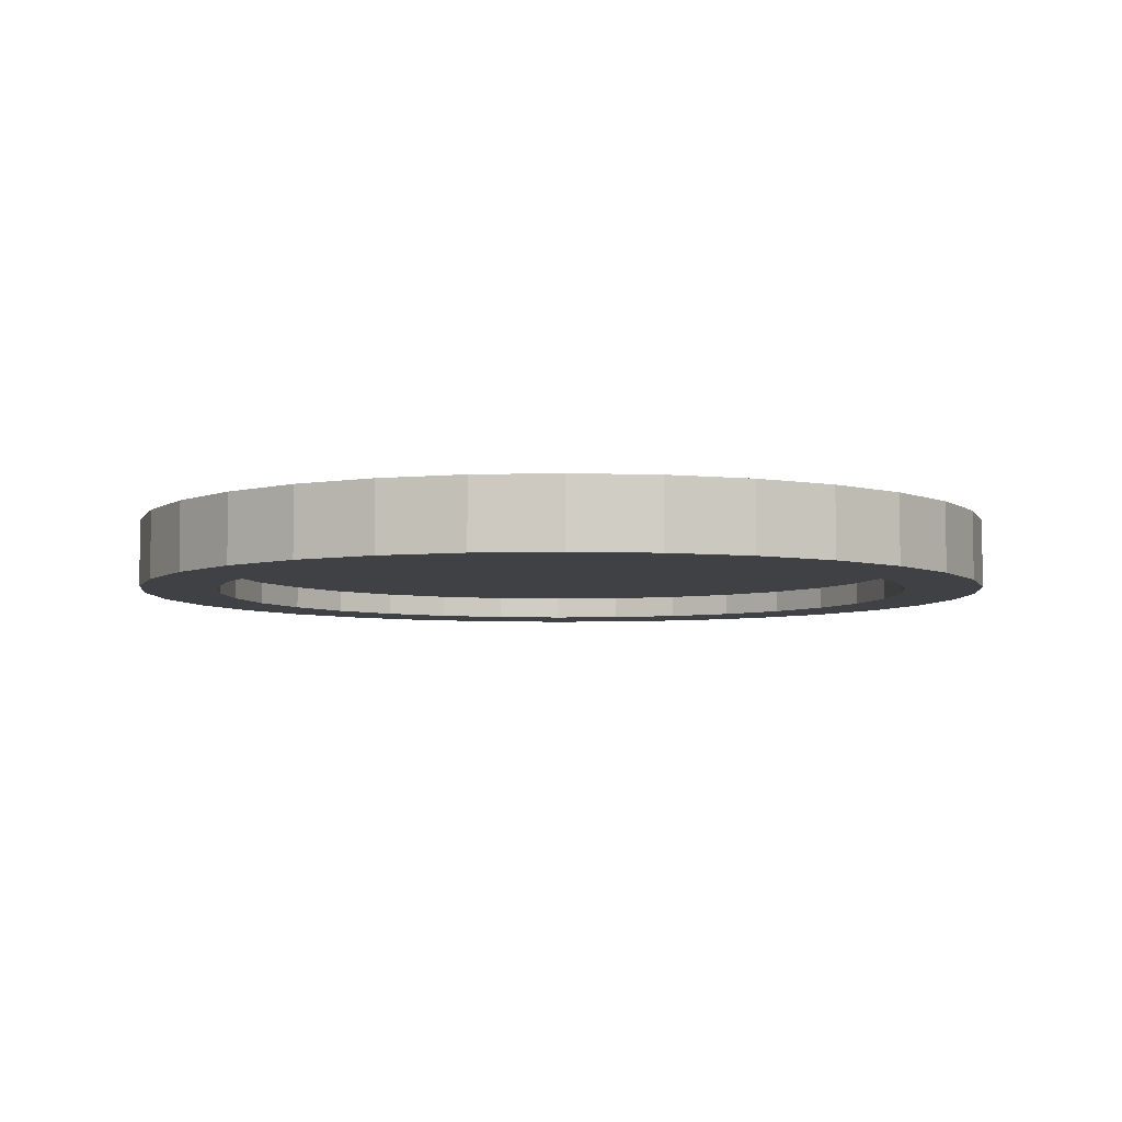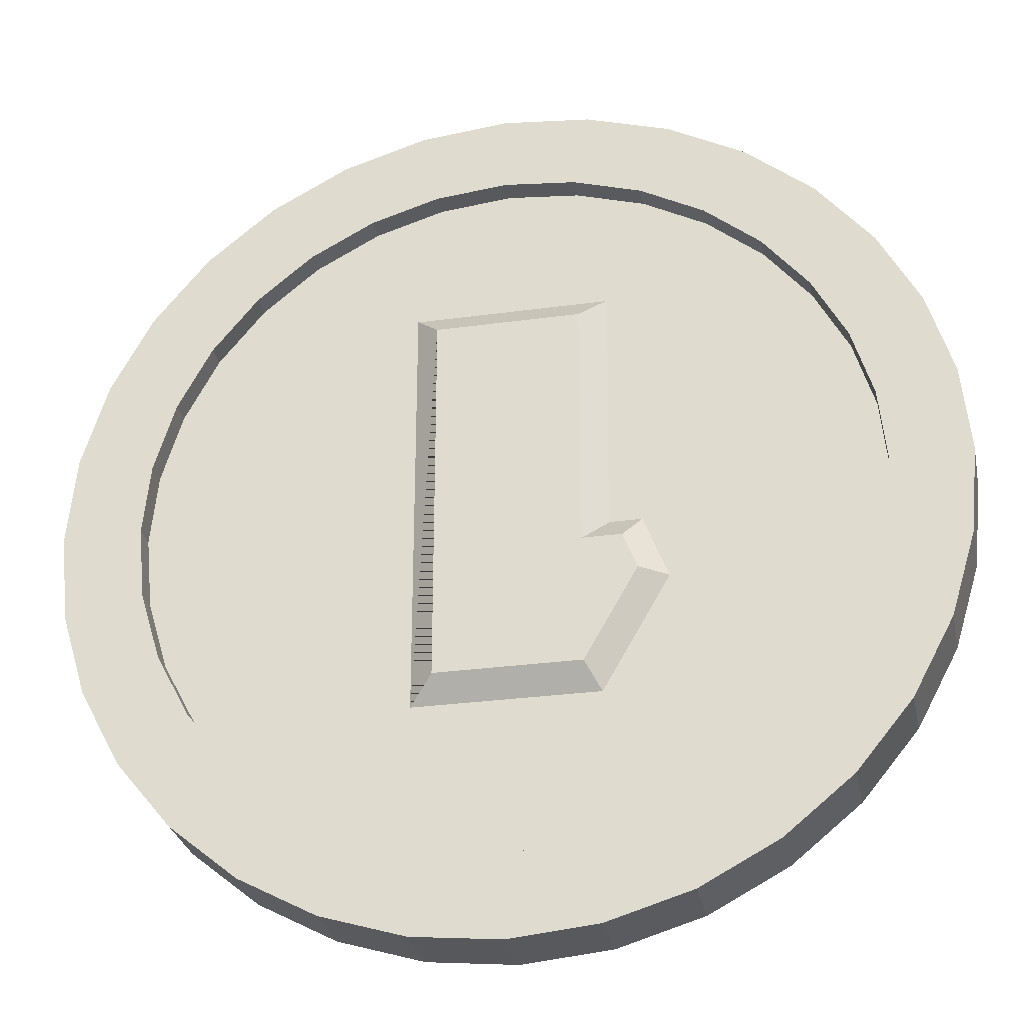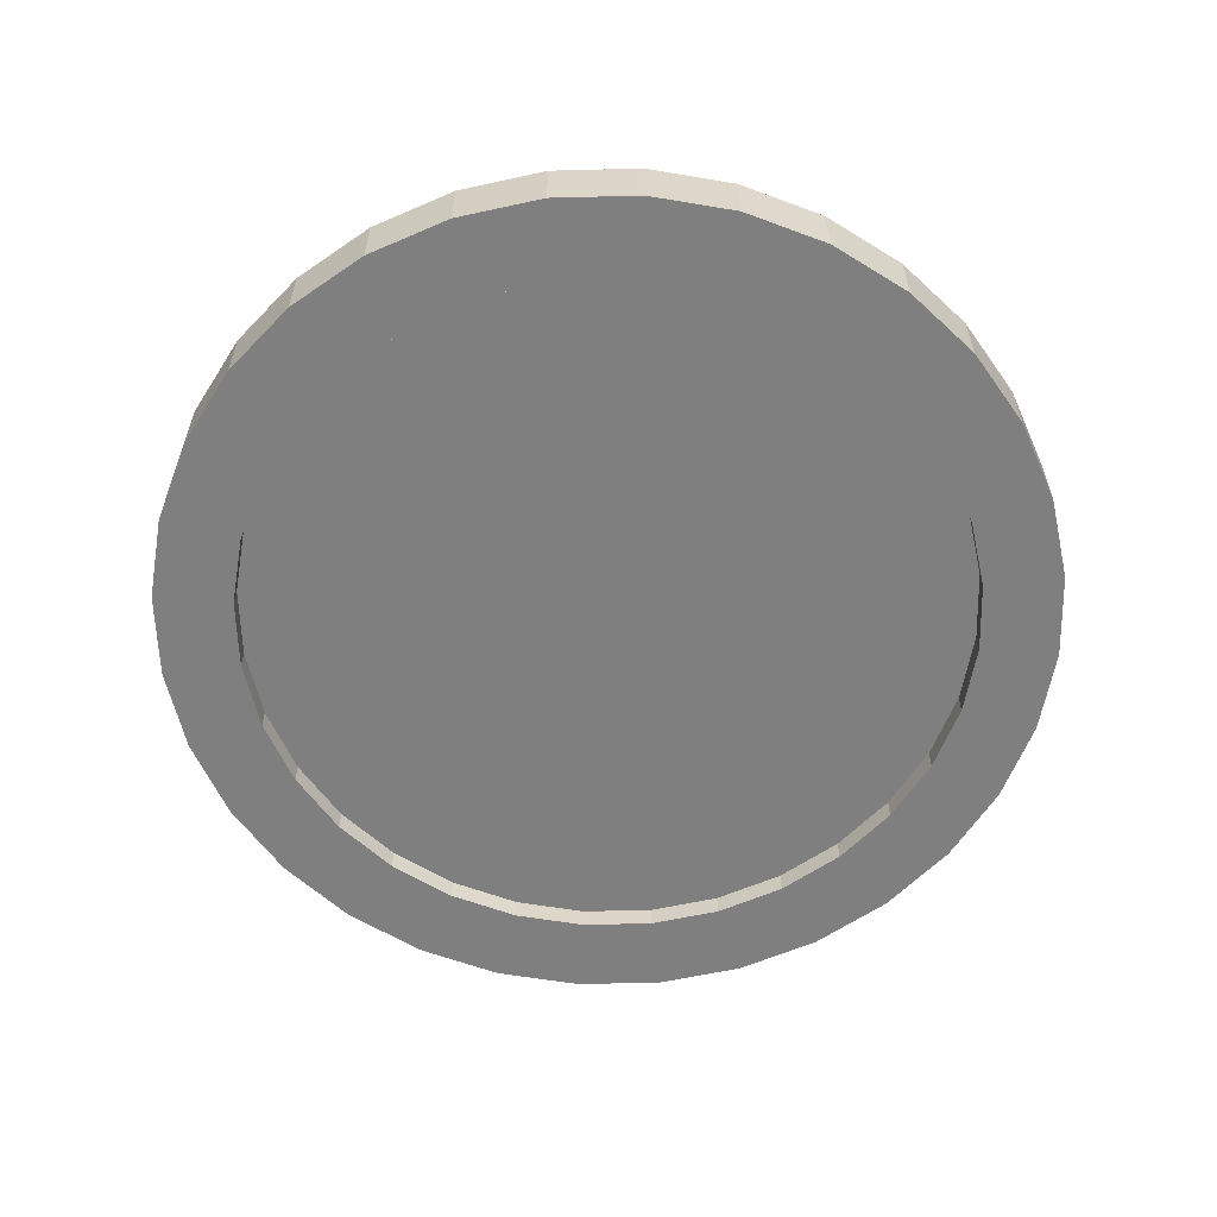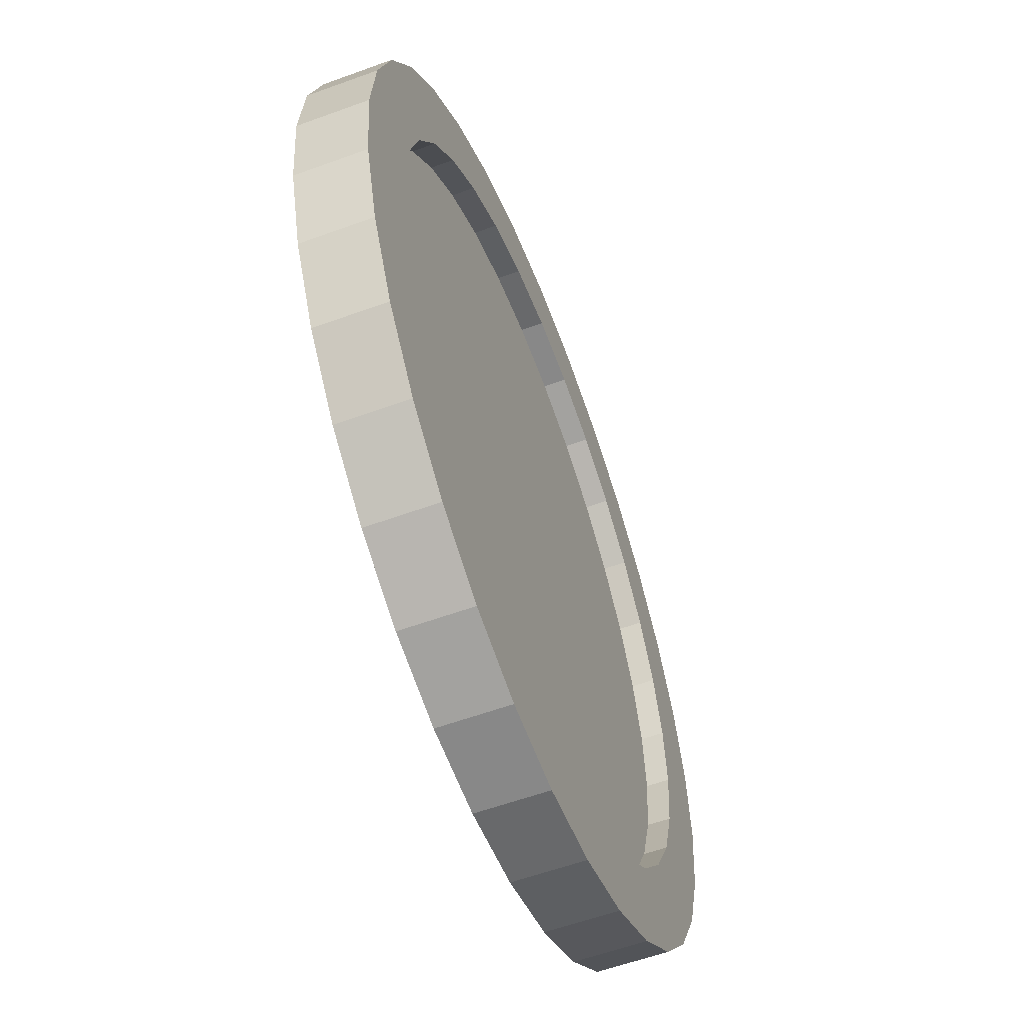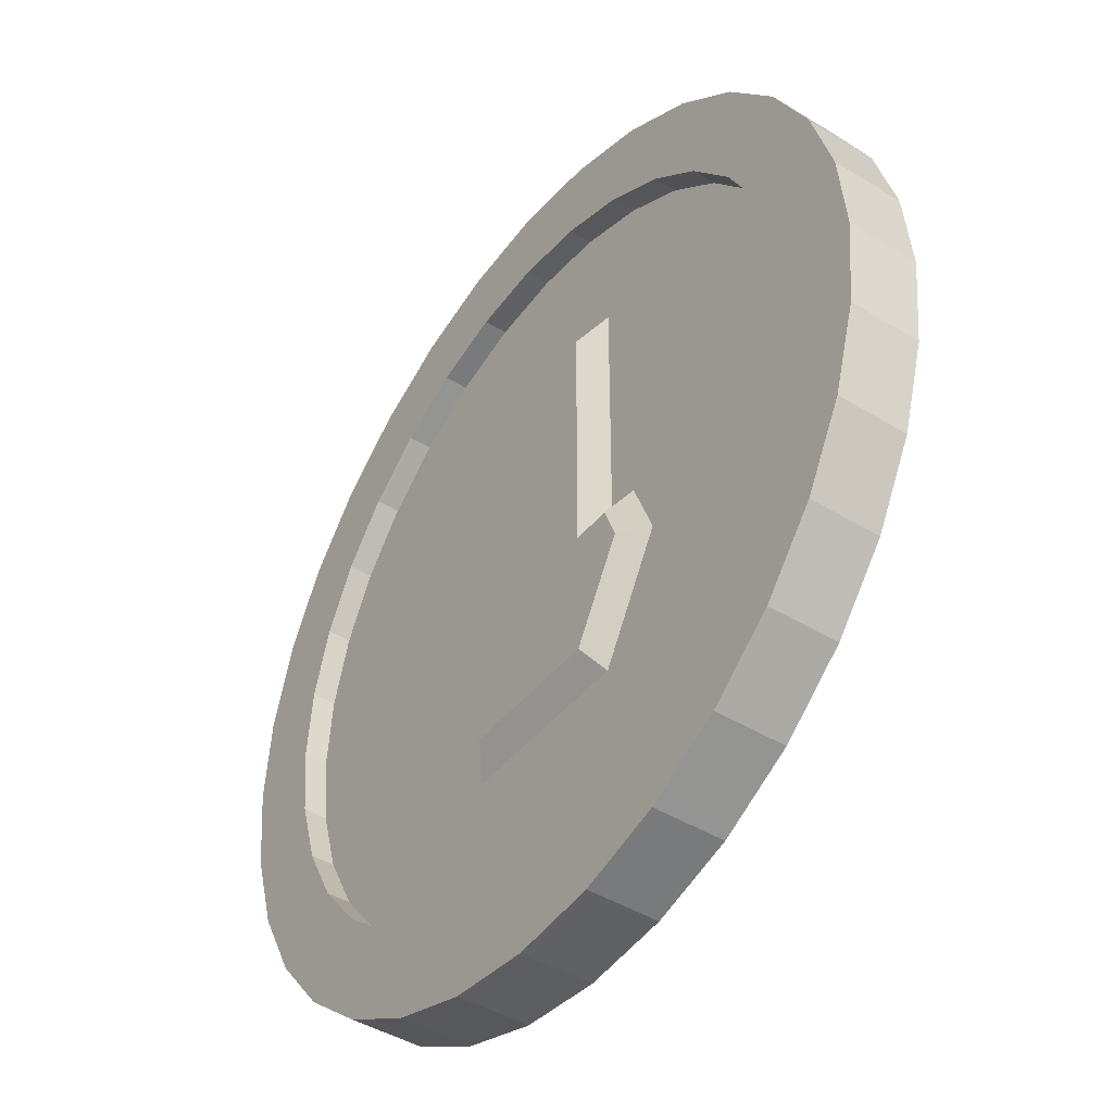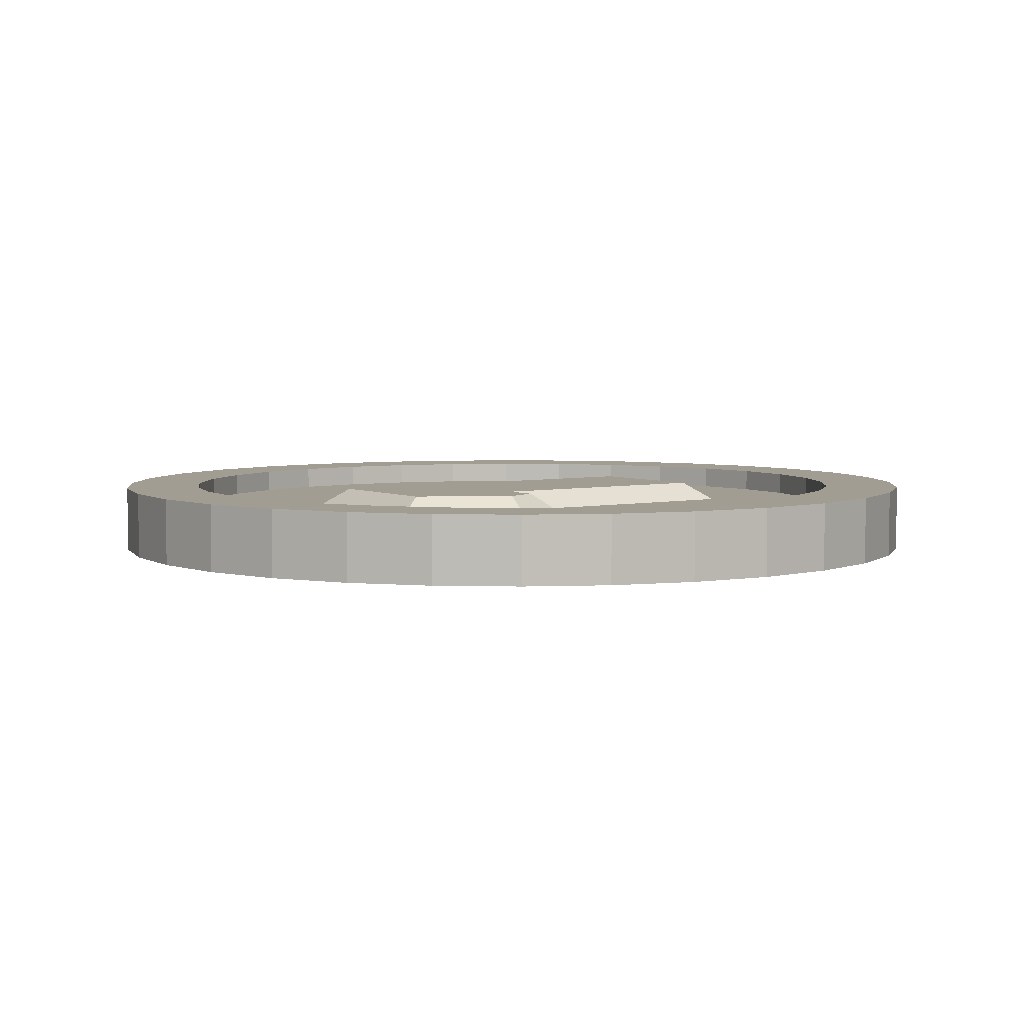
<metadata>
{"format":"obj","ext":"obj","renderer":"f3d","projection":"perspective","resolution":1024,"background":"white","views":[{"elev":-5.5,"azim":-34.3,"up":"+Y"},{"elev":-29.0,"azim":-168.4,"up":"+Z"},{"elev":-59.9,"azim":164.6,"up":"+Y"},{"elev":-57.7,"azim":-69.2,"up":"+Z"},{"elev":-43.8,"azim":-125.8,"up":"+Z"},{"elev":4.8,"azim":-125.0,"up":"+Y"}]}
</metadata>
<code>
o coin.001_Circle.001
v -0.2413 0.07446 -0.1182
v -0.2731 0.07446 -0.1989
v -0.1545 0.07446 -0.4043
v 0.1682 0.07446 -0.4043
v 0.1682 0.07446 0.4491
v -0.1545 0.07446 0.4491
v -0.1545 0.07446 -0.1182
v -0.2789 0.03151 -0.06302
v -0.2413 0.07446 -0.1182
v -0.3342 0.03151 -0.2034
v -0.2731 0.07446 -0.1989
v -0.1864 0.03151 -0.4594
v -0.1545 0.07446 -0.4043
v 0.2234 0.03151 -0.4594
v 0.1682 0.07446 -0.4043
v 0.2234 0.03151 0.5043
v 0.1682 0.07446 0.4491
v -0.2097 0.03151 0.5043
v -0.1545 0.07446 0.4491
v -0.2097 0.03151 -0.06302
v -0.1545 0.07446 -0.1182
v 0.2058 -0.07269 -0.9808
v 0.3934 -0.07269 -0.9239
v 0.5663 -0.07269 -0.8315
v 0.7178 -0.07269 -0.7071
v 0.8422 -0.07269 -0.5556
v 0.9346 -0.07269 -0.3827
v 0.9915 -0.07269 -0.1951
v 1.011 -0.07269 -1e-06
v 0.9915 -0.07269 0.1951
v 0.9346 -0.07269 0.3827
v 0.8422 -0.07269 0.5556
v 0.7178 -0.07269 0.7071
v 0.5663 -0.07269 0.8315
v 0.3934 -0.07269 0.9239
v 0.2058 -0.07269 0.9808
v 0.01068 -0.07269 1
v -0.1844 -0.07269 0.9808
v -0.372 -0.07269 0.9239
v -0.5449 -0.07269 0.8315
v -0.6964 -0.07269 0.7071
v -0.8208 -0.07269 0.5556
v -0.9132 -0.07269 0.3827
v -0.9701 -0.07269 0.1951
v -0.9893 -0.07269 -0
v -0.9701 -0.07269 -0.1951
v -0.9132 -0.07269 -0.3827
v -0.8208 -0.07269 -0.5556
v -0.6964 -0.07269 -0.7071
v -0.5449 -0.07269 -0.8315
v -0.372 -0.07269 -0.9239
v -0.1844 -0.07269 -0.9808
v 0.01068 -0.07269 -1
v 0.01068 -0.07269 -0.8216
v -0.1496 -0.07269 -0.8058
v -0.3037 -0.07269 -0.7591
v -0.4458 -0.07269 -0.6831
v -0.5703 -0.07269 -0.581
v -0.6725 -0.07269 -0.4565
v -0.7484 -0.07269 -0.3144
v -0.7951 -0.07269 -0.1603
v -0.8109 -0.07269 -0
v -0.7951 -0.07269 0.1603
v -0.7484 -0.07269 0.3144
v -0.6725 -0.07269 0.4565
v -0.5703 -0.07269 0.581
v -0.4458 -0.07269 0.6831
v -0.3037 -0.07269 0.7591
v -0.1496 -0.07269 0.8058
v 0.01068 -0.07269 0.8216
v 0.171 -0.07269 0.8058
v 0.3251 -0.07269 0.7591
v 0.4671 -0.07269 0.6831
v 0.5916 -0.07269 0.581
v 0.6938 -0.07269 0.4565
v 0.7697 -0.07269 0.3144
v 0.8165 -0.07269 0.1603
v 0.8323 -0.07269 -1e-06
v 0.8165 -0.07269 -0.1603
v 0.7697 -0.07269 -0.3144
v 0.6938 -0.07269 -0.4565
v 0.5916 -0.07269 -0.581
v 0.4671 -0.07269 -0.6831
v 0.3251 -0.07269 -0.7591
v 0.171 -0.07269 -0.8058
v 0.2058 0.08361 -0.9808
v 0.3934 0.08361 -0.9239
v 0.5663 0.08361 -0.8315
v 0.7178 0.08361 -0.7071
v 0.8422 0.08361 -0.5556
v 0.9346 0.08361 -0.3827
v 0.9915 0.08361 -0.1951
v 1.011 0.08361 -1e-06
v 0.9915 0.08361 0.1951
v 0.9346 0.08361 0.3827
v 0.8422 0.08361 0.5556
v 0.7178 0.08361 0.7071
v 0.5663 0.08361 0.8315
v 0.3934 0.08361 0.9239
v 0.2058 0.08361 0.9808
v 0.01068 0.08361 1
v -0.1844 0.08361 0.9808
v -0.372 0.08361 0.9239
v -0.5449 0.08361 0.8315
v -0.6964 0.08361 0.7071
v -0.8208 0.08361 0.5556
v -0.9132 0.08361 0.3827
v -0.9701 0.08361 0.1951
v -0.9893 0.08361 -0
v -0.9701 0.08361 -0.1951
v -0.9132 0.08361 -0.3827
v -0.8208 0.08361 -0.5556
v -0.6964 0.08361 -0.7071
v -0.5449 0.08361 -0.8315
v -0.372 0.08361 -0.9239
v -0.1844 0.08361 -0.9808
v 0.01068 0.08361 -1
v 0.01068 0.08361 -0.8216
v -0.1496 0.08361 -0.8058
v -0.3037 0.08361 -0.7591
v -0.4458 0.08361 -0.6831
v -0.5703 0.08361 -0.581
v -0.6725 0.08361 -0.4565
v -0.7484 0.08361 -0.3144
v -0.7951 0.08361 -0.1603
v -0.8109 0.08361 -0
v -0.7951 0.08361 0.1603
v -0.7484 0.08361 0.3144
v -0.6725 0.08361 0.4565
v -0.5703 0.08361 0.581
v -0.4458 0.08361 0.6831
v -0.3037 0.08361 0.7591
v -0.1496 0.08361 0.8058
v 0.01068 0.08361 0.8216
v 0.171 0.08361 0.8058
v 0.3251 0.08361 0.7591
v 0.4671 0.08361 0.6831
v 0.5916 0.08361 0.581
v 0.6938 0.08361 0.4565
v 0.7697 0.08361 0.3144
v 0.8165 0.08361 0.1603
v 0.8323 0.08361 -1e-06
v 0.8165 0.08361 -0.1603
v 0.7697 0.08361 -0.3144
v 0.6938 0.08361 -0.4565
v 0.5916 0.08361 -0.581
v 0.4671 0.08361 -0.6831
v 0.3251 0.08361 -0.7591
v 0.171 0.08361 -0.8058
v 0.171 -0.02059 0.8058
v 0.171 0.03151 0.8058
v 0.01068 -0.02059 0.8216
v 0.01068 0.03151 0.8216
v -0.1496 -0.02059 0.8058
v -0.1496 0.03151 0.8058
v -0.3037 -0.02059 0.7591
v -0.3037 0.03151 0.7591
v -0.4458 -0.02059 0.6831
v -0.4458 0.03151 0.6831
v -0.5703 -0.02059 0.581
v -0.5703 0.03151 0.581
v -0.6725 -0.02059 0.4565
v -0.6725 0.03151 0.4565
v -0.7484 -0.02059 0.3144
v -0.7484 0.03151 0.3144
v -0.7951 -0.02059 0.1603
v -0.7951 0.03151 0.1603
v -0.8109 -0.02059 -0
v -0.8109 0.03151 -0
v -0.7951 -0.02059 -0.1603
v -0.7951 0.03151 -0.1603
v -0.7484 -0.02059 -0.3144
v -0.7484 0.03151 -0.3144
v -0.6725 -0.02059 -0.4565
v -0.6725 0.03151 -0.4565
v -0.5703 -0.02059 -0.581
v -0.5703 0.03151 -0.581
v 0.3251 -0.02059 0.7591
v 0.3251 0.03151 0.7591
v 0.4671 -0.02059 0.6831
v 0.4671 0.03151 0.6831
v 0.5916 -0.02059 0.581
v 0.5916 0.03151 0.581
v 0.6938 -0.02059 0.4565
v 0.6938 0.03151 0.4565
v 0.7697 -0.02059 0.3144
v 0.7697 0.03151 0.3144
v 0.8165 -0.02059 0.1603
v 0.8165 0.03151 0.1603
v 0.8323 -0.02059 -1e-06
v 0.8323 0.03151 -1e-06
v 0.8165 -0.02059 -0.1603
v 0.8165 0.03151 -0.1603
v 0.7697 -0.02059 -0.3144
v 0.7697 0.03151 -0.3144
v 0.6938 -0.02059 -0.4565
v 0.6938 0.03151 -0.4565
v 0.5916 -0.02059 -0.581
v 0.5916 0.03151 -0.581
v 0.4671 -0.02059 -0.6831
v 0.4671 0.03151 -0.6831
v 0.3251 -0.02059 -0.7591
v 0.3251 0.03151 -0.7591
v 0.171 -0.02059 -0.8058
v 0.171 0.03151 -0.8058
v 0.01068 -0.02059 -0.8216
v 0.01068 0.03151 -0.8216
v -0.1496 -0.02059 -0.8058
v -0.1496 0.03151 -0.8058
v -0.3037 -0.02059 -0.7591
v -0.3037 0.03151 -0.7591
v -0.4458 -0.02059 -0.6831
v -0.4458 0.03151 -0.6831
f 9 11 10 8
f 11 13 12 10
f 13 15 14 12
f 17 19 18 16
f 19 21 20 18
f 21 9 8 20
f 49 58 59 48
f 45 62 63 44
f 41 66 67 40
f 37 70 71 36
f 33 74 75 32
f 29 78 79 28
f 25 82 83 24
f 38 69 70 37
f 50 57 58 49
f 46 61 62 45
f 42 65 66 41
f 34 73 74 33
f 30 77 78 29
f 26 81 82 25
f 22 85 54 53
f 43 64 65 42
f 39 68 69 38
f 51 56 57 50
f 47 60 61 46
f 35 72 73 34
f 31 76 77 30
f 27 80 81 26
f 23 84 85 22
f 48 59 60 47
f 44 63 64 43
f 40 67 68 39
f 52 55 56 51
f 36 71 72 35
f 32 75 76 31
f 28 79 80 27
f 24 83 84 23
f 53 54 55 52
f 113 112 123 122
f 109 108 127 126
f 105 104 131 130
f 101 100 135 134
f 97 96 139 138
f 93 92 143 142
f 89 88 147 146
f 102 101 134 133
f 114 113 122 121
f 110 109 126 125
f 106 105 130 129
f 98 97 138 137
f 94 93 142 141
f 90 89 146 145
f 86 117 118 149
f 107 106 129 128
f 103 102 133 132
f 115 114 121 120
f 111 110 125 124
f 99 98 137 136
f 95 94 141 140
f 91 90 145 144
f 87 86 149 148
f 112 111 124 123
f 108 107 128 127
f 104 103 132 131
f 116 115 120 119
f 100 99 136 135
f 96 95 140 139
f 92 91 144 143
f 88 87 148 147
f 117 116 119 118
f 53 52 116 117
f 49 48 112 113
f 45 44 108 109
f 41 40 104 105
f 37 36 100 101
f 33 32 96 97
f 29 28 92 93
f 25 24 88 89
f 50 49 113 114
f 46 45 109 110
f 42 41 105 106
f 38 37 101 102
f 26 25 89 90
f 22 53 117 86
f 34 33 97 98
f 30 29 93 94
f 51 50 114 115
f 47 46 110 111
f 43 42 106 107
f 39 38 102 103
f 31 30 94 95
f 27 26 90 91
f 23 22 86 87
f 35 34 98 99
f 52 51 115 116
f 48 47 111 112
f 44 43 107 108
f 40 39 103 104
f 36 35 99 100
f 32 31 95 96
f 28 27 91 92
f 24 23 87 88
f 4 3 2 1 7 6 5
f 201 147 148 203
f 199 146 147 201
f 197 145 146 199
f 195 144 145 197
f 193 143 144 195
f 191 142 143 193
f 189 141 142 191
f 187 140 141 189
f 185 139 140 187
f 183 138 139 185
f 181 137 138 183
f 179 136 137 181
f 151 135 136 179
f 153 134 135 151
f 155 133 134 153
f 157 132 133 155
f 159 131 132 157
f 161 130 131 159
f 163 129 130 161
f 165 128 129 163
f 167 127 128 165
f 169 126 127 167
f 171 125 126 169
f 173 124 125 171
f 175 123 124 173
f 177 122 123 175
f 213 121 122 177
f 211 120 121 213
f 209 119 120 211
f 207 118 119 209
f 205 149 118 207
f 203 148 149 205
f 83 200 202 84
f 82 198 200 83
f 81 196 198 82
f 80 194 196 81
f 79 192 194 80
f 78 190 192 79
f 77 188 190 78
f 76 186 188 77
f 75 184 186 76
f 74 182 184 75
f 73 180 182 74
f 72 178 180 73
f 71 150 178 72
f 70 152 150 71
f 69 154 152 70
f 68 156 154 69
f 67 158 156 68
f 66 160 158 67
f 65 162 160 66
f 64 164 162 65
f 63 166 164 64
f 62 168 166 63
f 61 170 168 62
f 60 172 170 61
f 59 174 172 60
f 58 176 174 59
f 57 212 176 58
f 56 210 212 57
f 55 208 210 56
f 54 206 208 55
f 85 204 206 54
f 84 202 204 85
f 14 15 5 4 17 16
f 16 18 155 153
f 153 151 16
f 179 16 151
f 155 18 157
f 157 18 159
f 159 18 161
f 18 20 163 161
f 20 8 165 163
f 165 8 167
f 167 8 169
f 8 10 171 169
f 10 12 173 171
f 173 12 175
f 175 12 177
f 177 12 213
f 213 12 211
f 211 12 209
f 12 14 207 209
f 207 14 205
f 205 14 203
f 203 14 201
f 201 14 199
f 199 14 197
f 197 14 195
f 195 14 193
f 193 14 191
f 191 14 189
f 189 14 187
f 181 16 179
f 183 16 181
f 185 16 183
f 14 16 185 187
f 200 198 196 194 192 190 188 186 184 182 180 178 150 152 154 156 158 160 162 164 166 168 170 172 174 176 212 210 208 206 204 202

</code>
